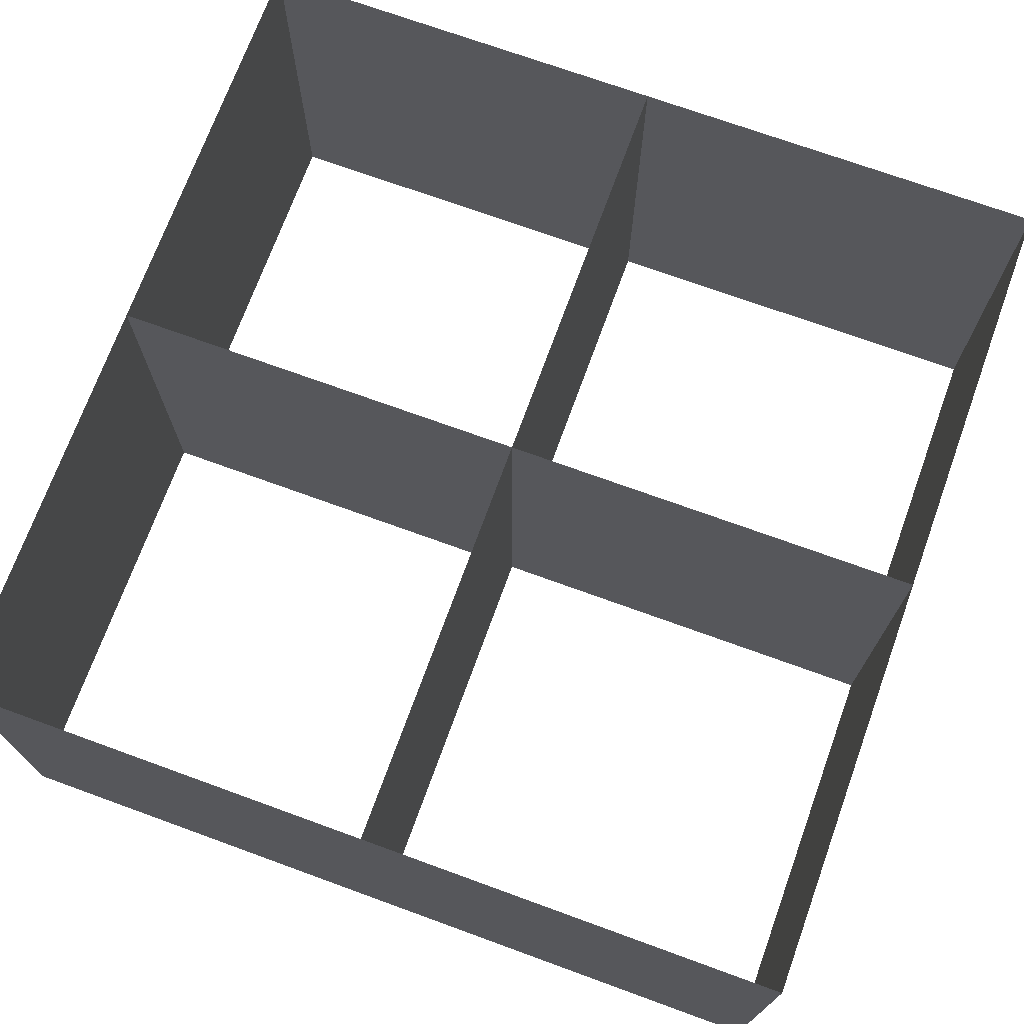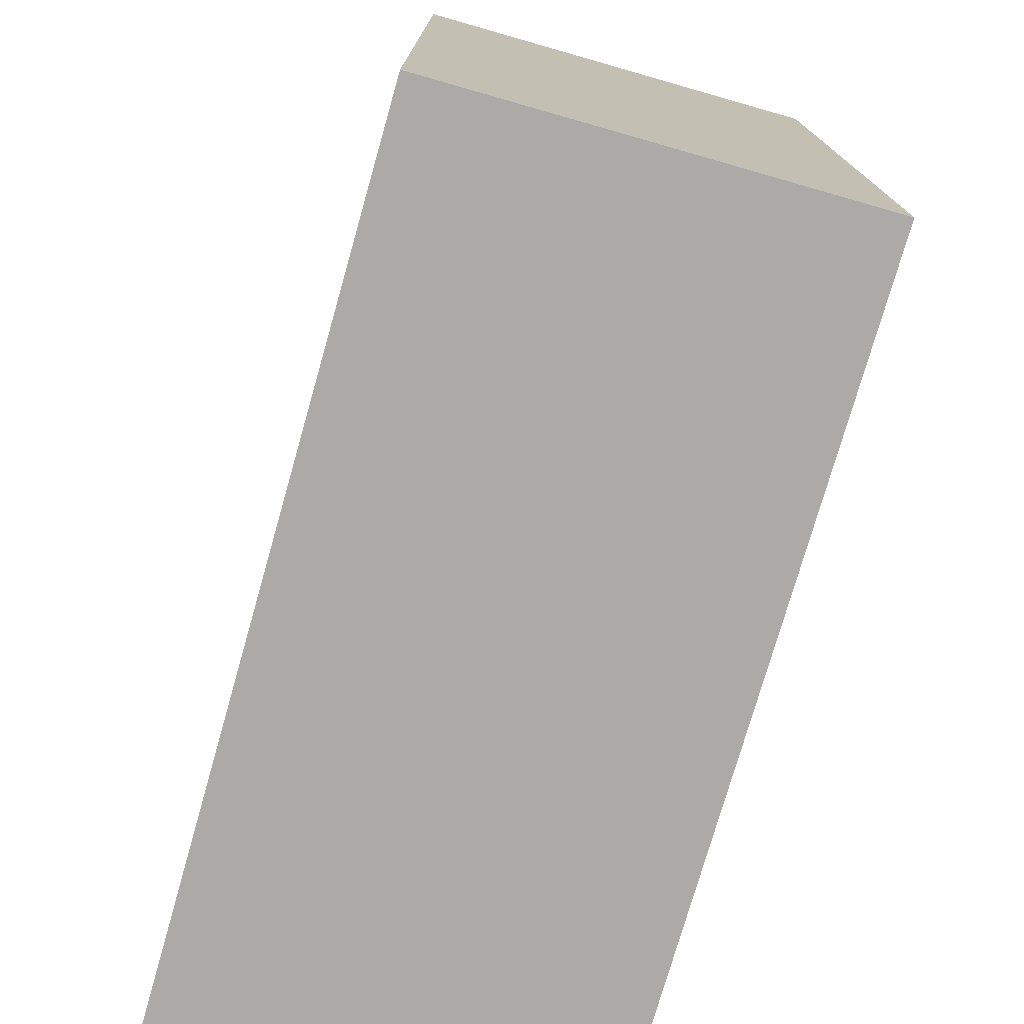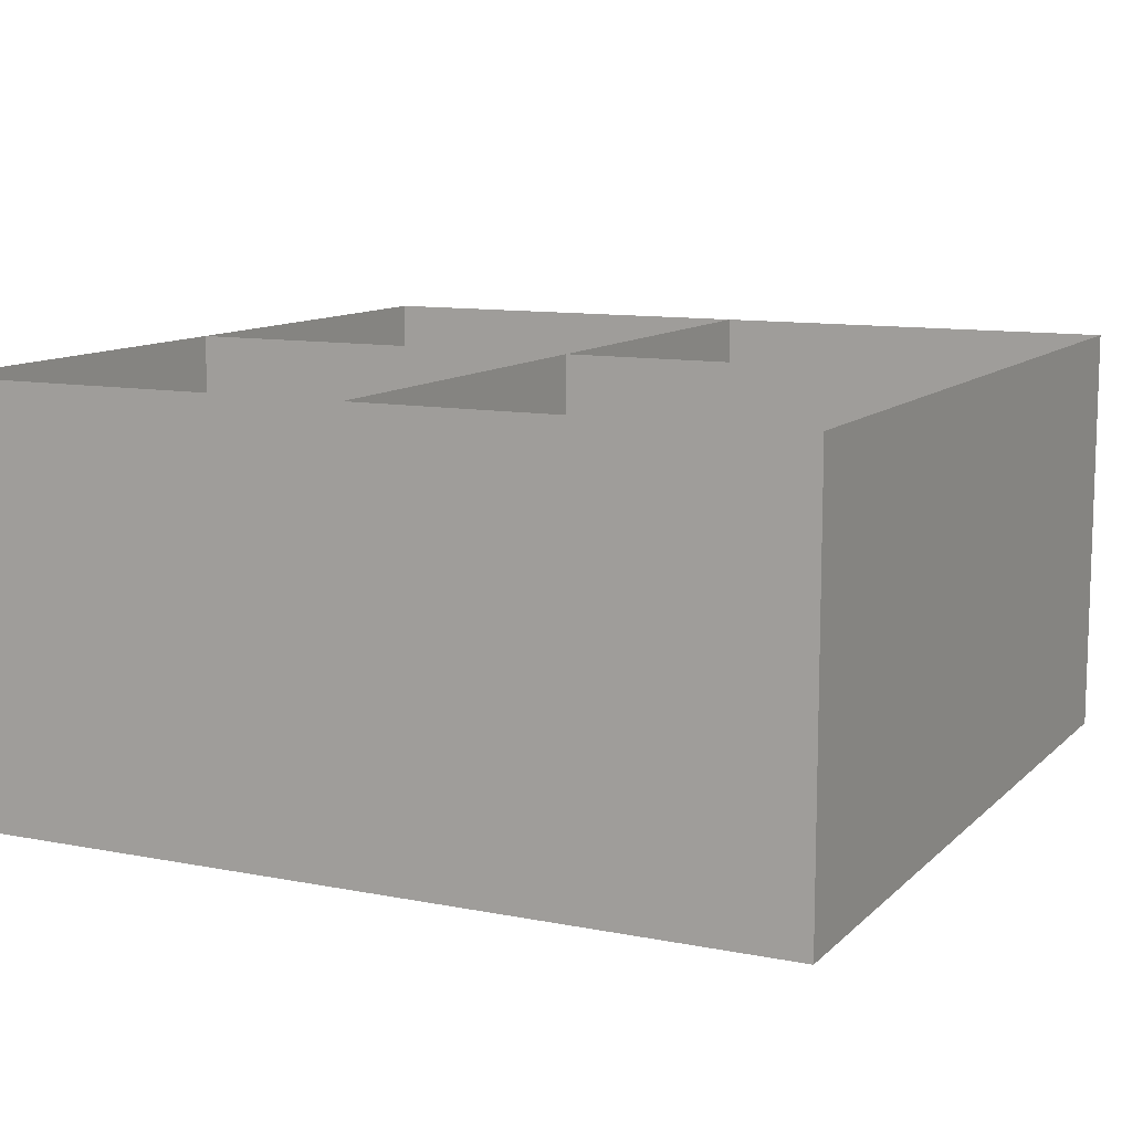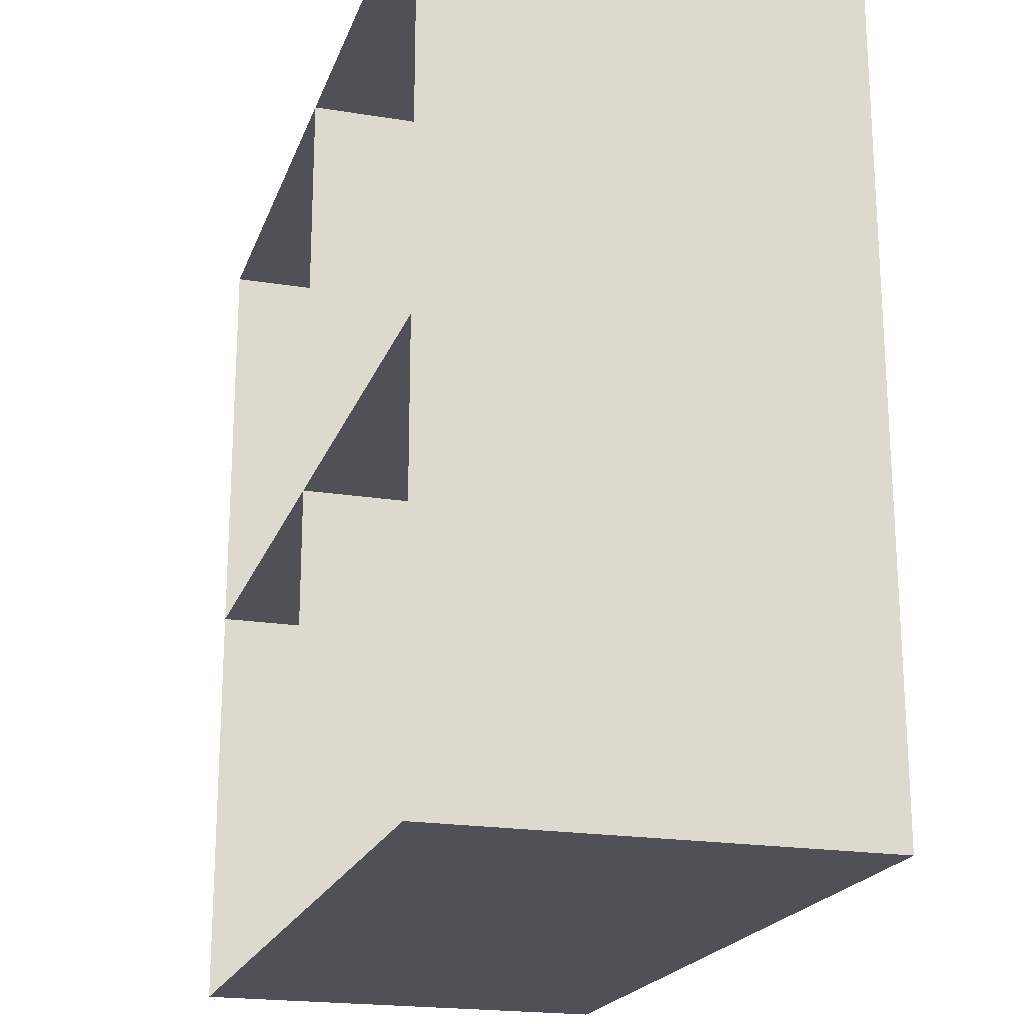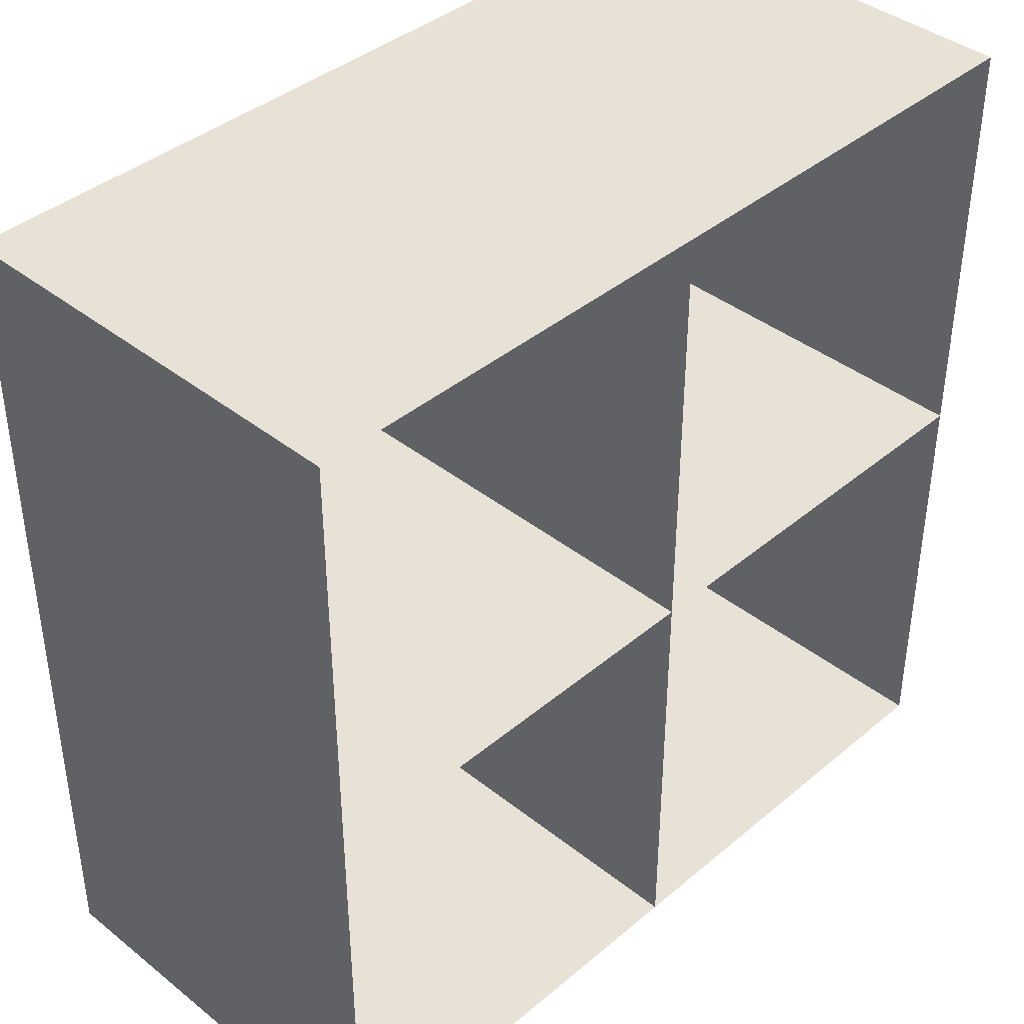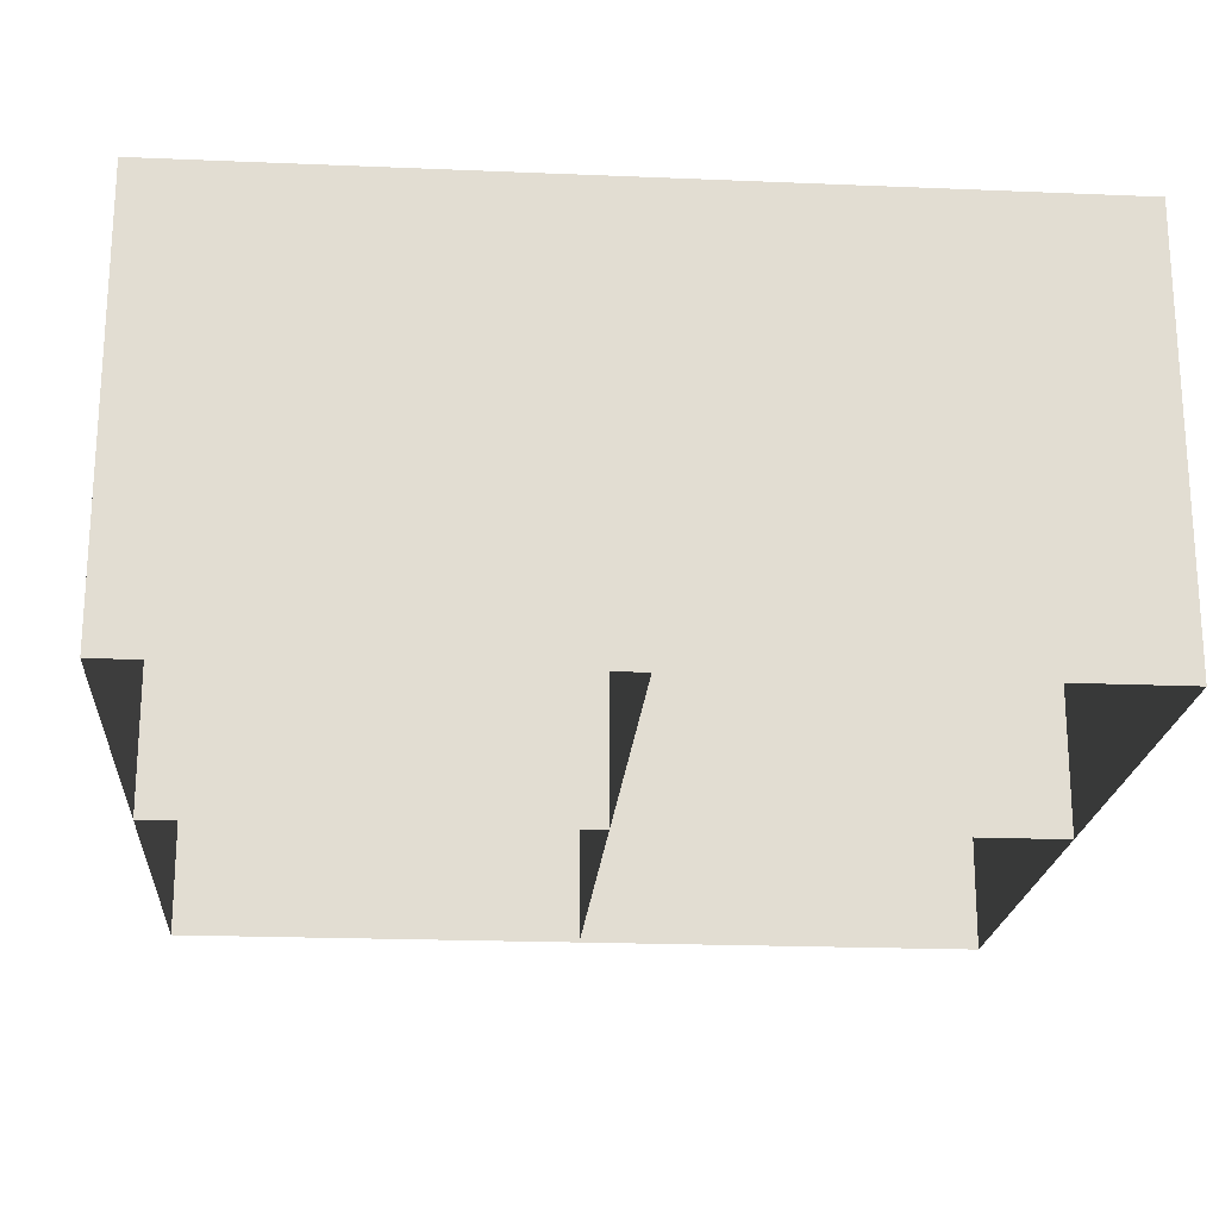
<metadata>
{"format":"obj","ext":"obj","renderer":"f3d","projection":"perspective","resolution":1024,"background":"white","views":[{"elev":72.0,"azim":110.0,"up":"+Z"},{"elev":-75.7,"azim":74.1,"up":"+Y"},{"elev":10.8,"azim":-64.0,"up":"+Z"},{"elev":-20.4,"azim":-106.5,"up":"+Y"},{"elev":40.1,"azim":134.2,"up":"+Y"},{"elev":-20.9,"azim":-4.3,"up":"+Z"}]}
</metadata>
<code>
g appliedenergistics3:data
v 0.03125 -0.03125 0.09375
v 0.03125 0.09375 0.09375
v -0.09375 -0.03125 0.09375
v -0.09375 0.09375 0.09375
v 0.03125 -0.03125 0.03125
v 0.03125 0.09375 0.03125
v -0.09375 -0.03125 0.03125
v -0.09375 0.09375 0.03125
f 4 7 3
f 6 1 5
f 7 1 3
f 4 6 8
f 4 8 7
f 6 2 1
f 7 5 1
f 4 2 6
g appliedenergistics3:energy
v 0.03125 0.03125 0.09375
v 0.03125 0.03125 0.03125
v -0.09375 0.03125 0.09375
v -0.09375 0.03125 0.03125
v -0.03125 -0.03125 0.09375
v -0.03125 -0.03125 0.03125
v -0.03125 0.09375 0.09375
v -0.03125 0.09375 0.03125
f 10 11 9
f 14 15 13
f 10 12 11
f 14 16 15

</code>
